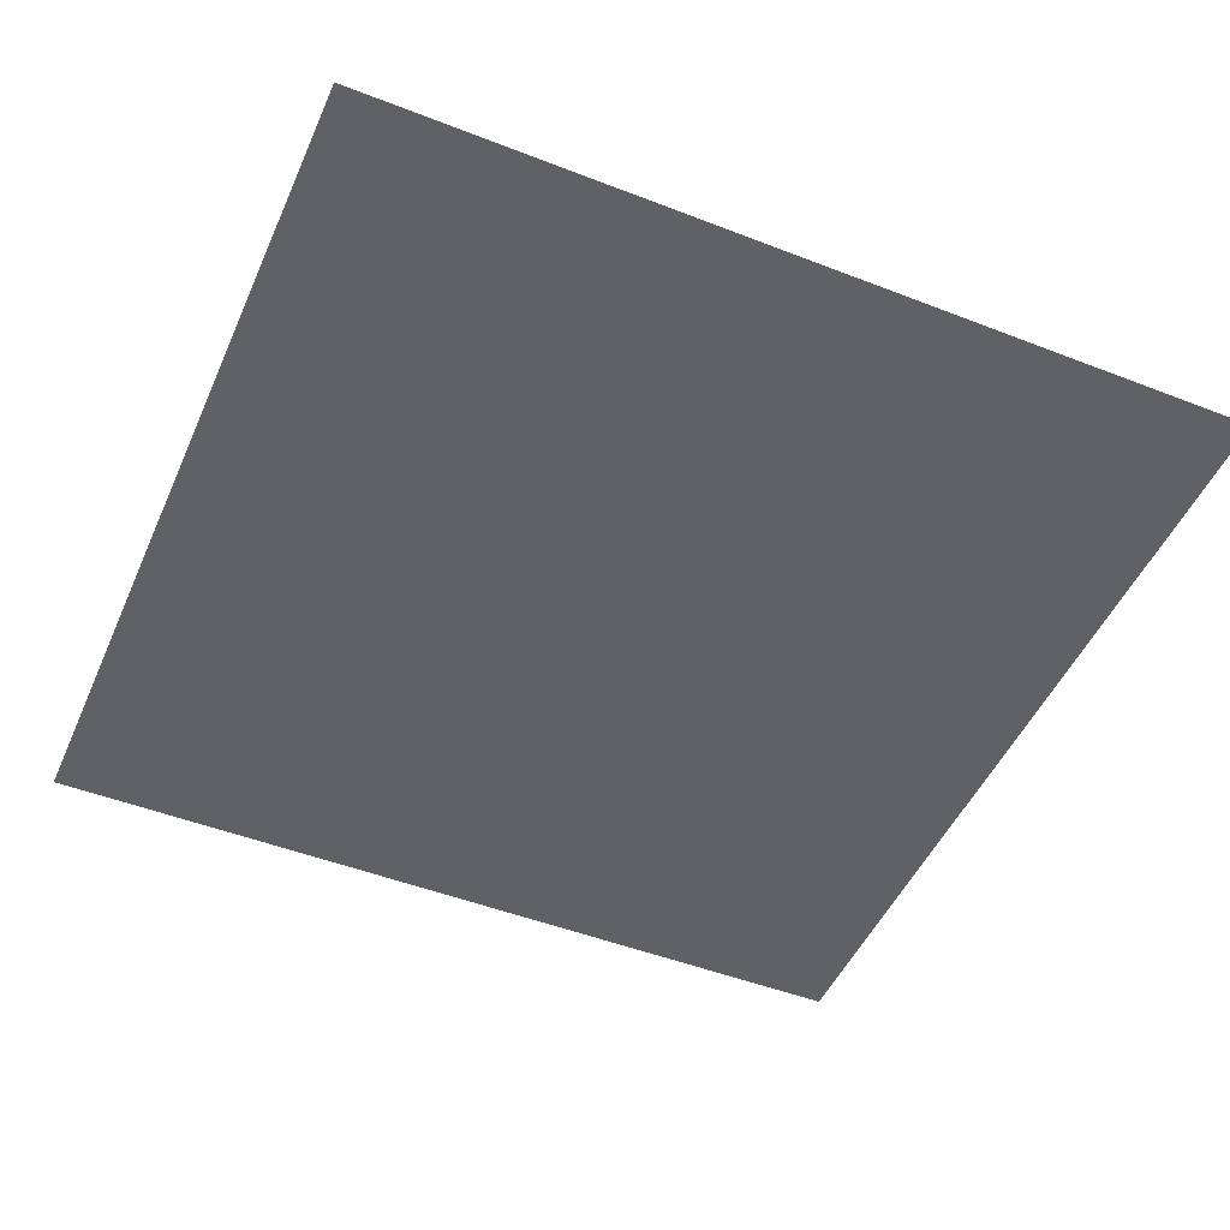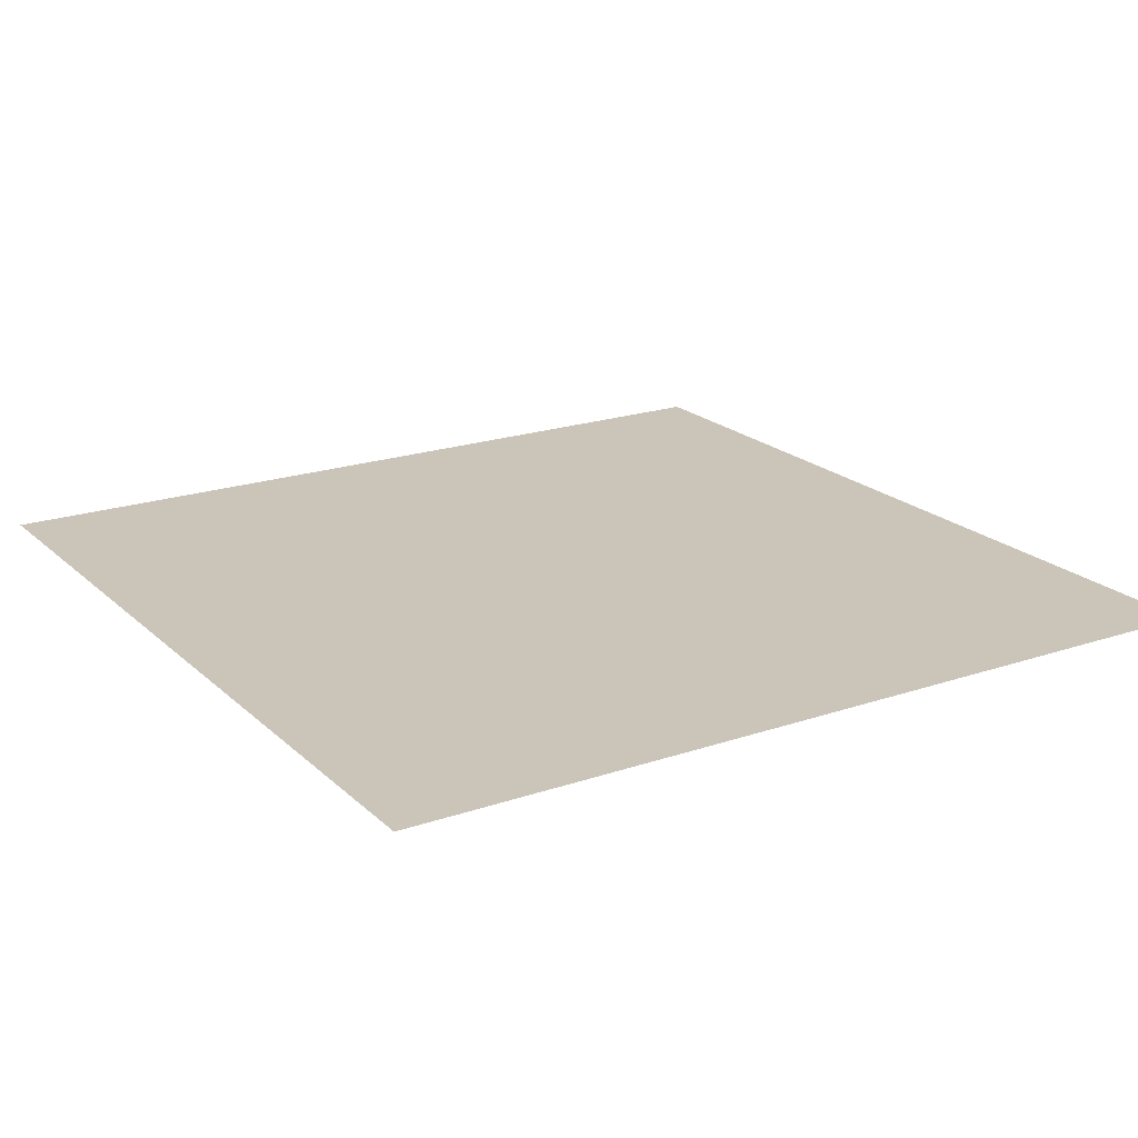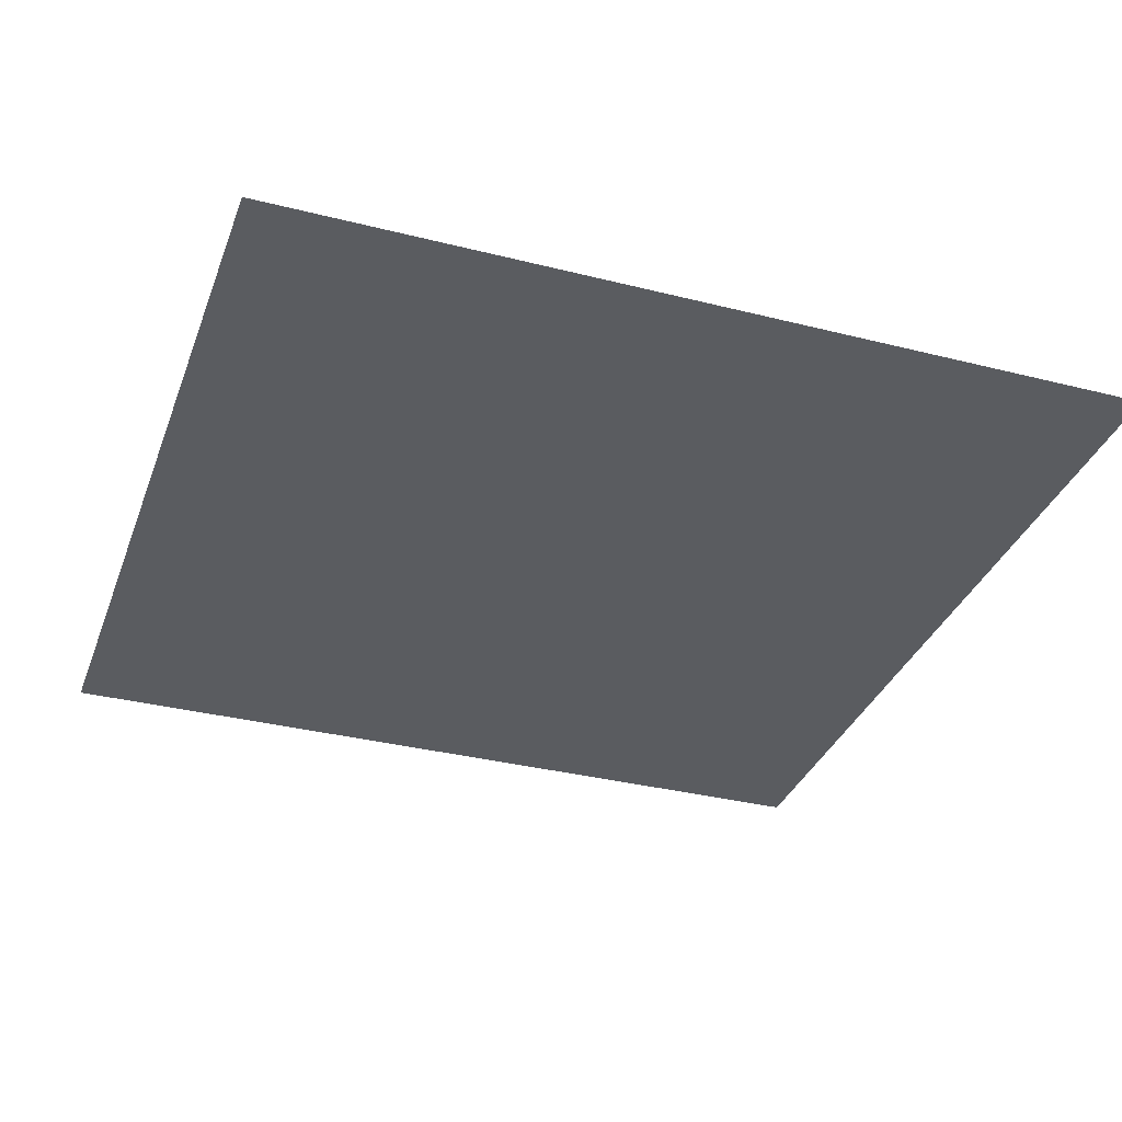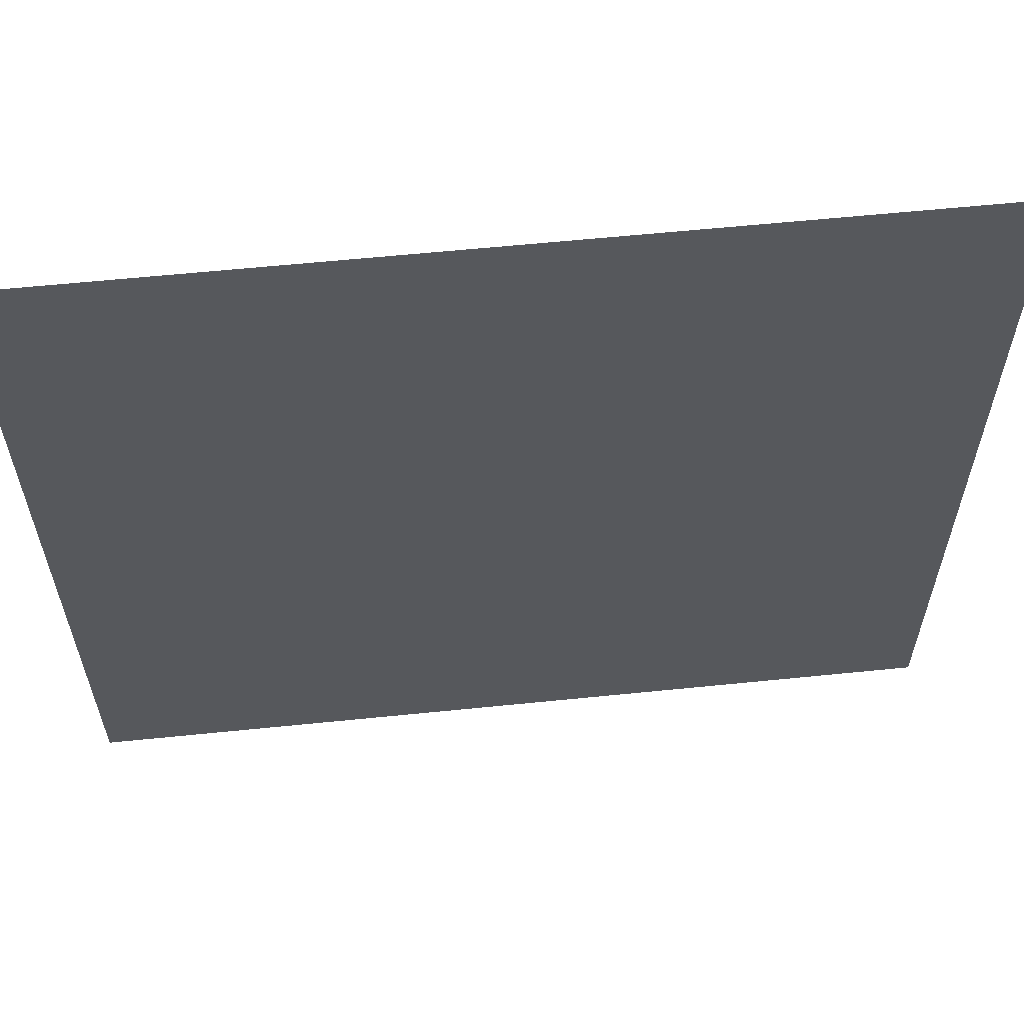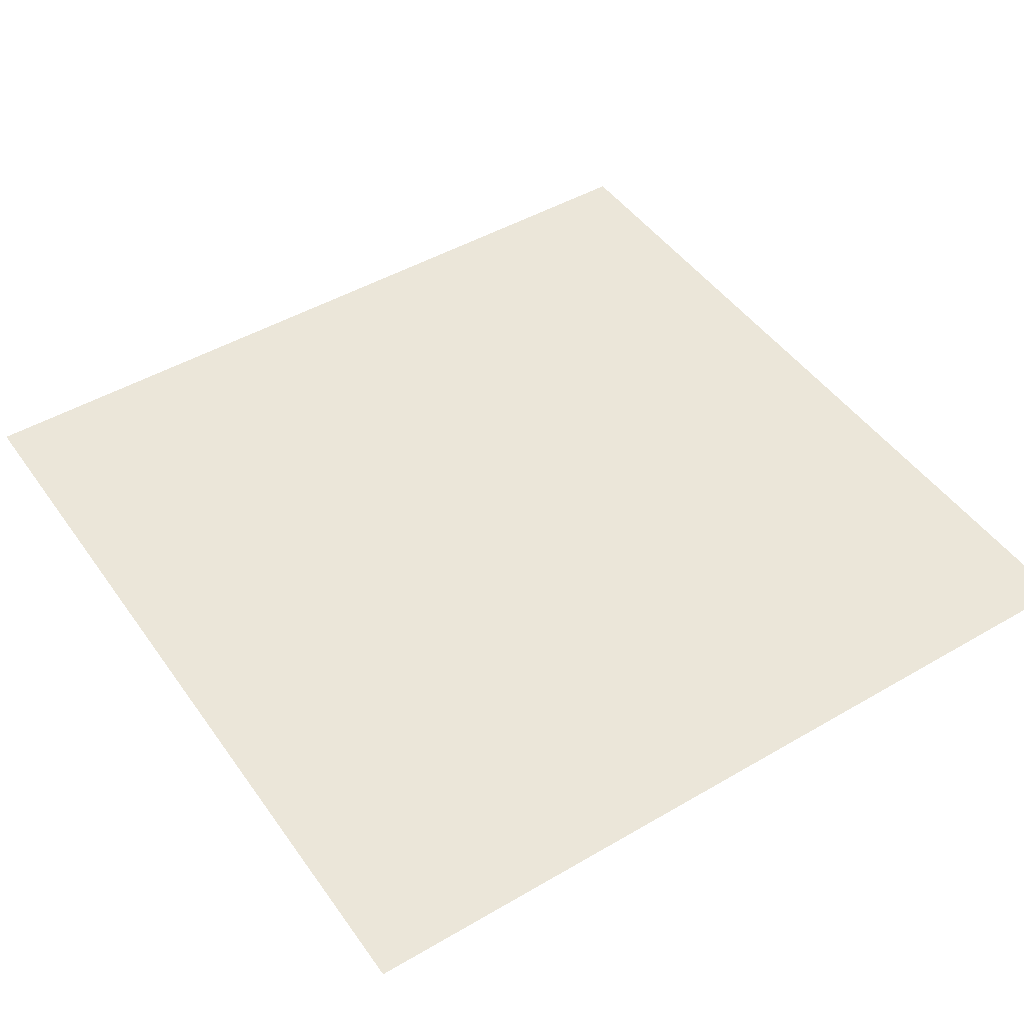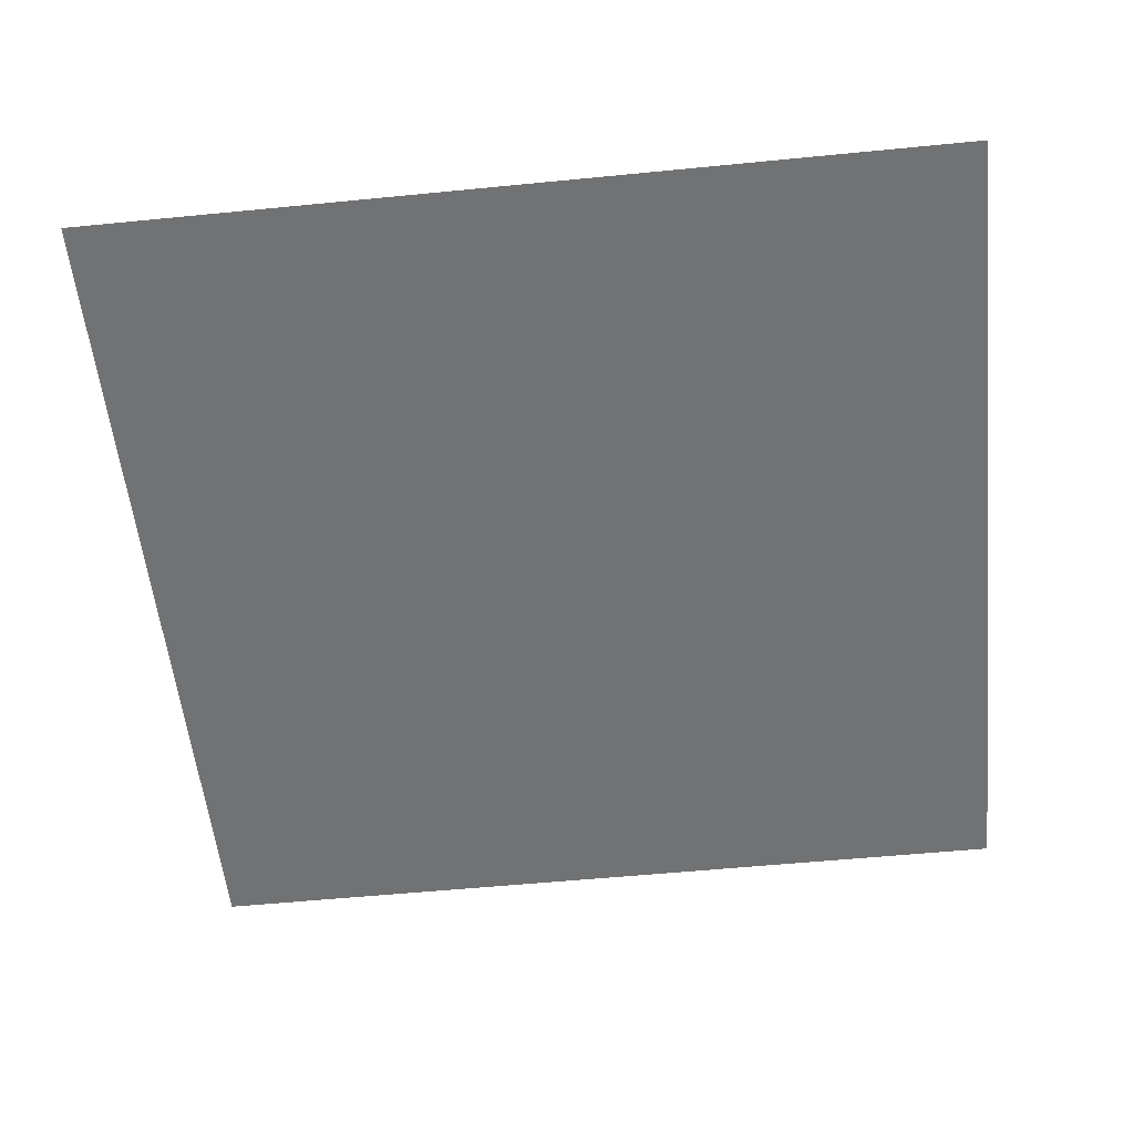
<metadata>
{"format":"obj","ext":"obj","renderer":"f3d","projection":"perspective","resolution":1024,"background":"white","views":[{"elev":-48.7,"azim":-23.4,"up":"+Z"},{"elev":20.3,"azim":-32.0,"up":"+Z"},{"elev":-34.0,"azim":-108.9,"up":"+Z"},{"elev":61.3,"azim":174.1,"up":"+Y"},{"elev":46.9,"azim":-33.5,"up":"+Z"},{"elev":-55.5,"azim":95.9,"up":"+Z"}]}
</metadata>
<code>
v -192 -288 0
v -256 -288 0
v -256 -224 0
v -192 -224 0
g Mapa_mesh_0055
f 1 2 3 4

</code>
